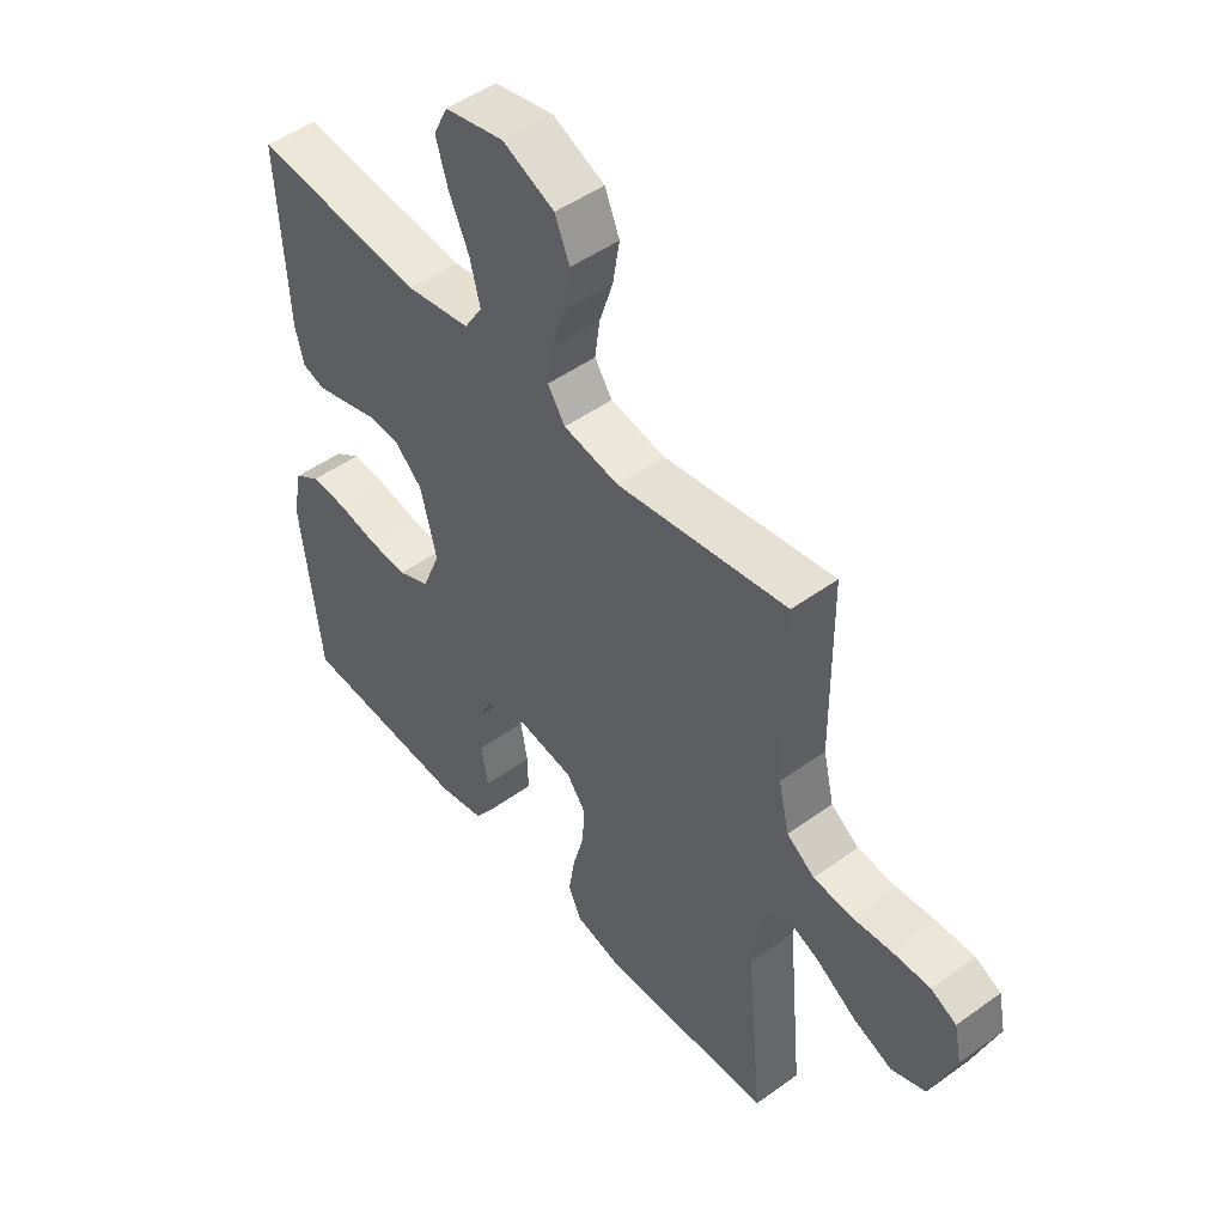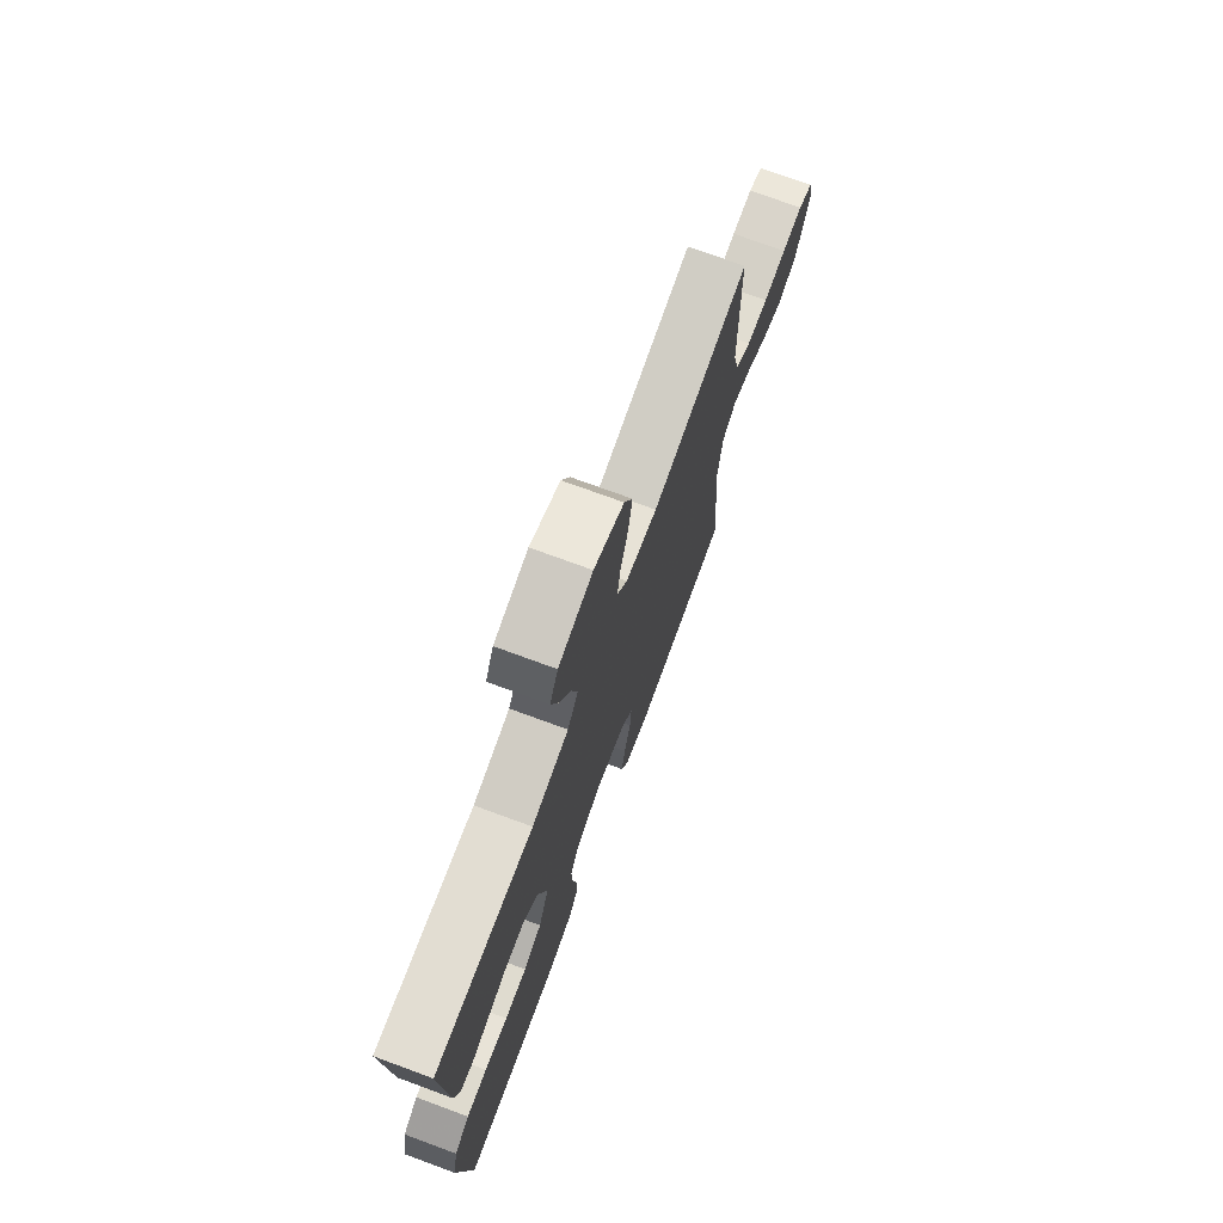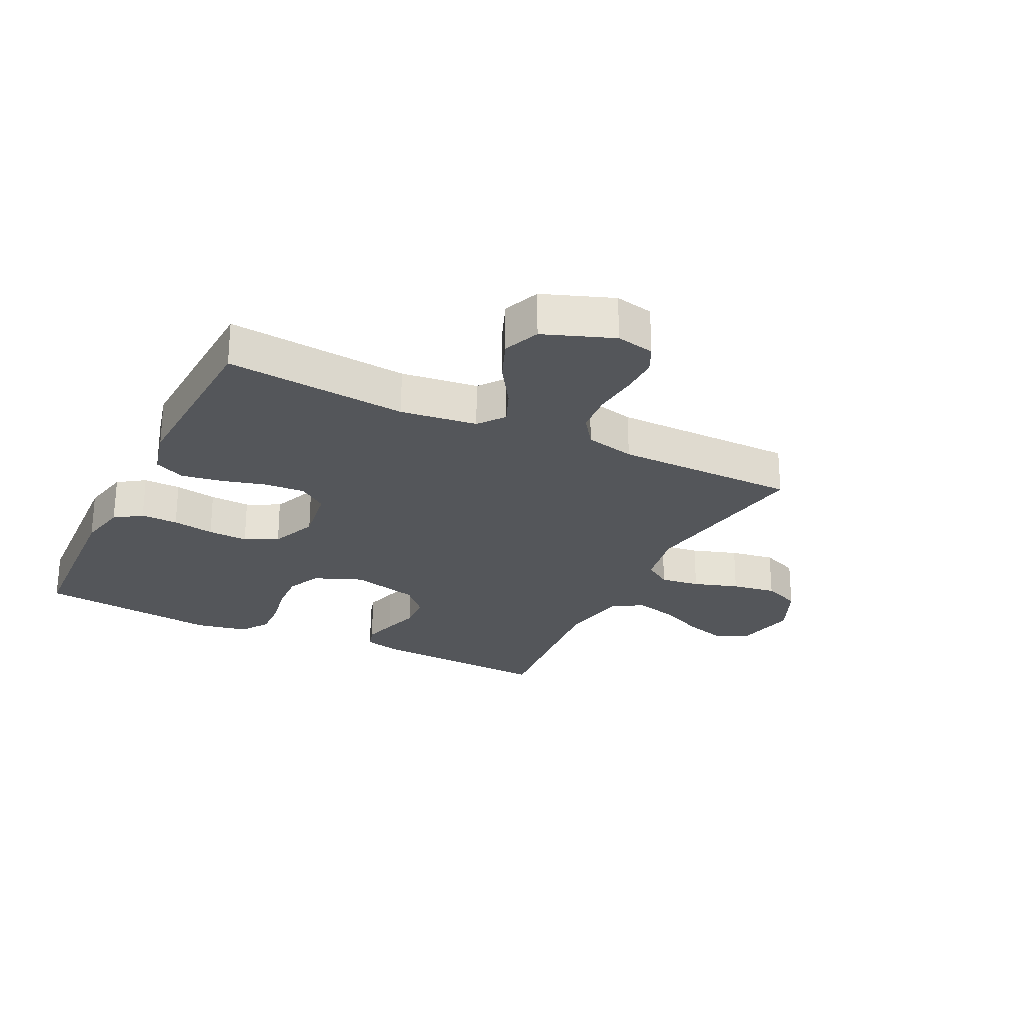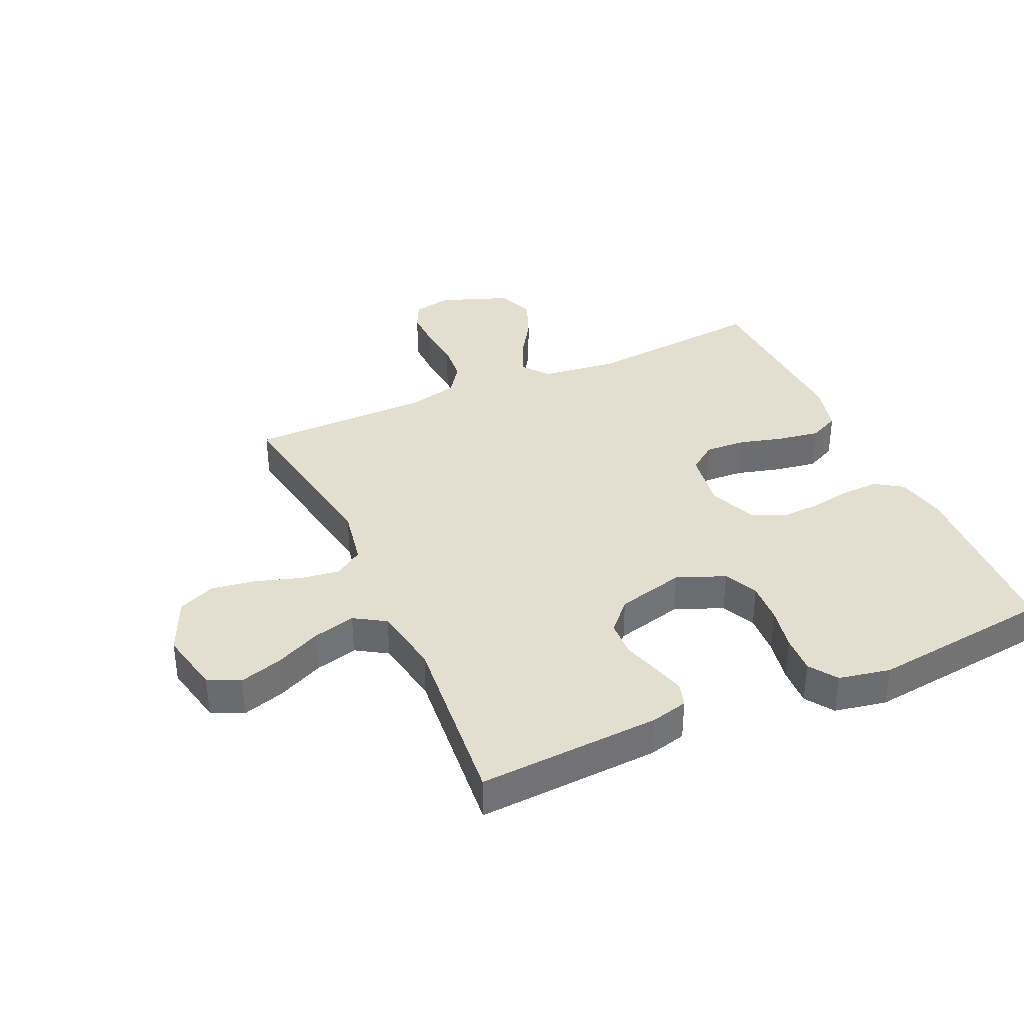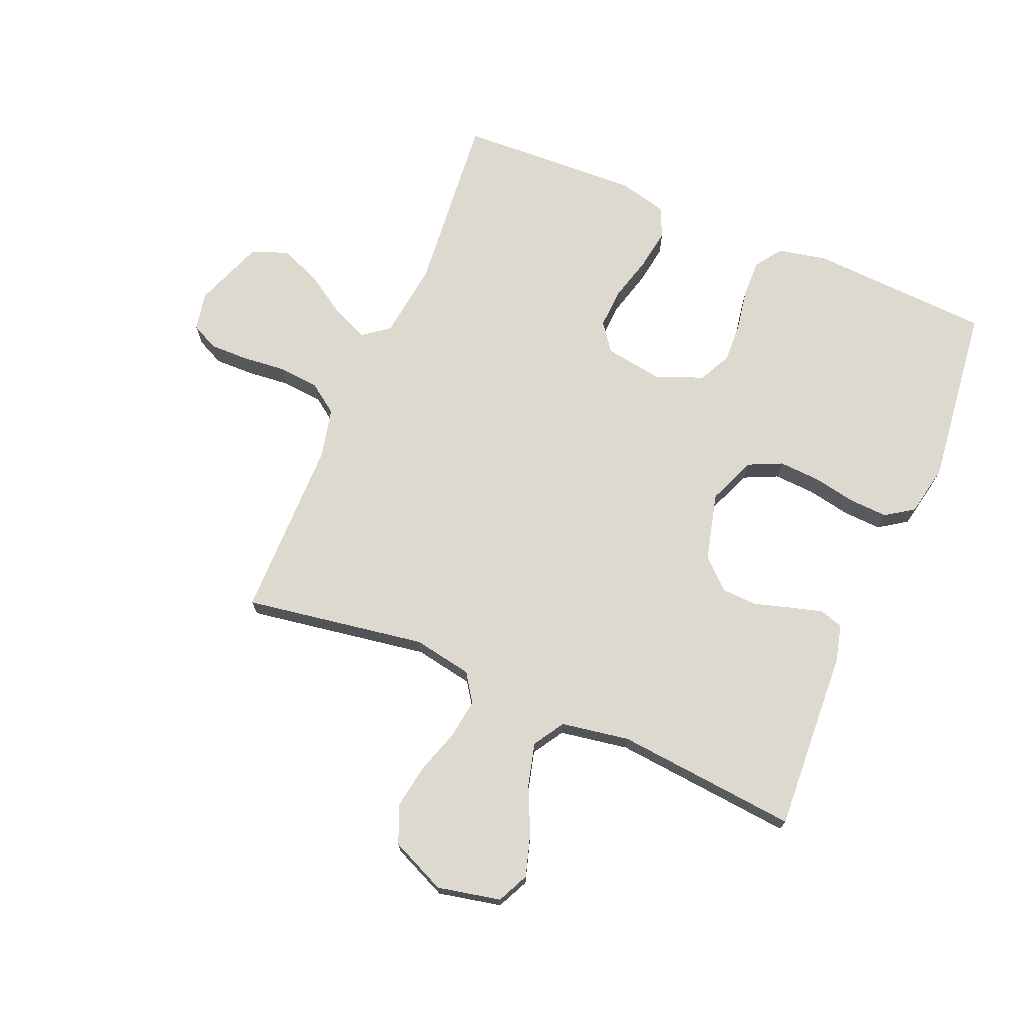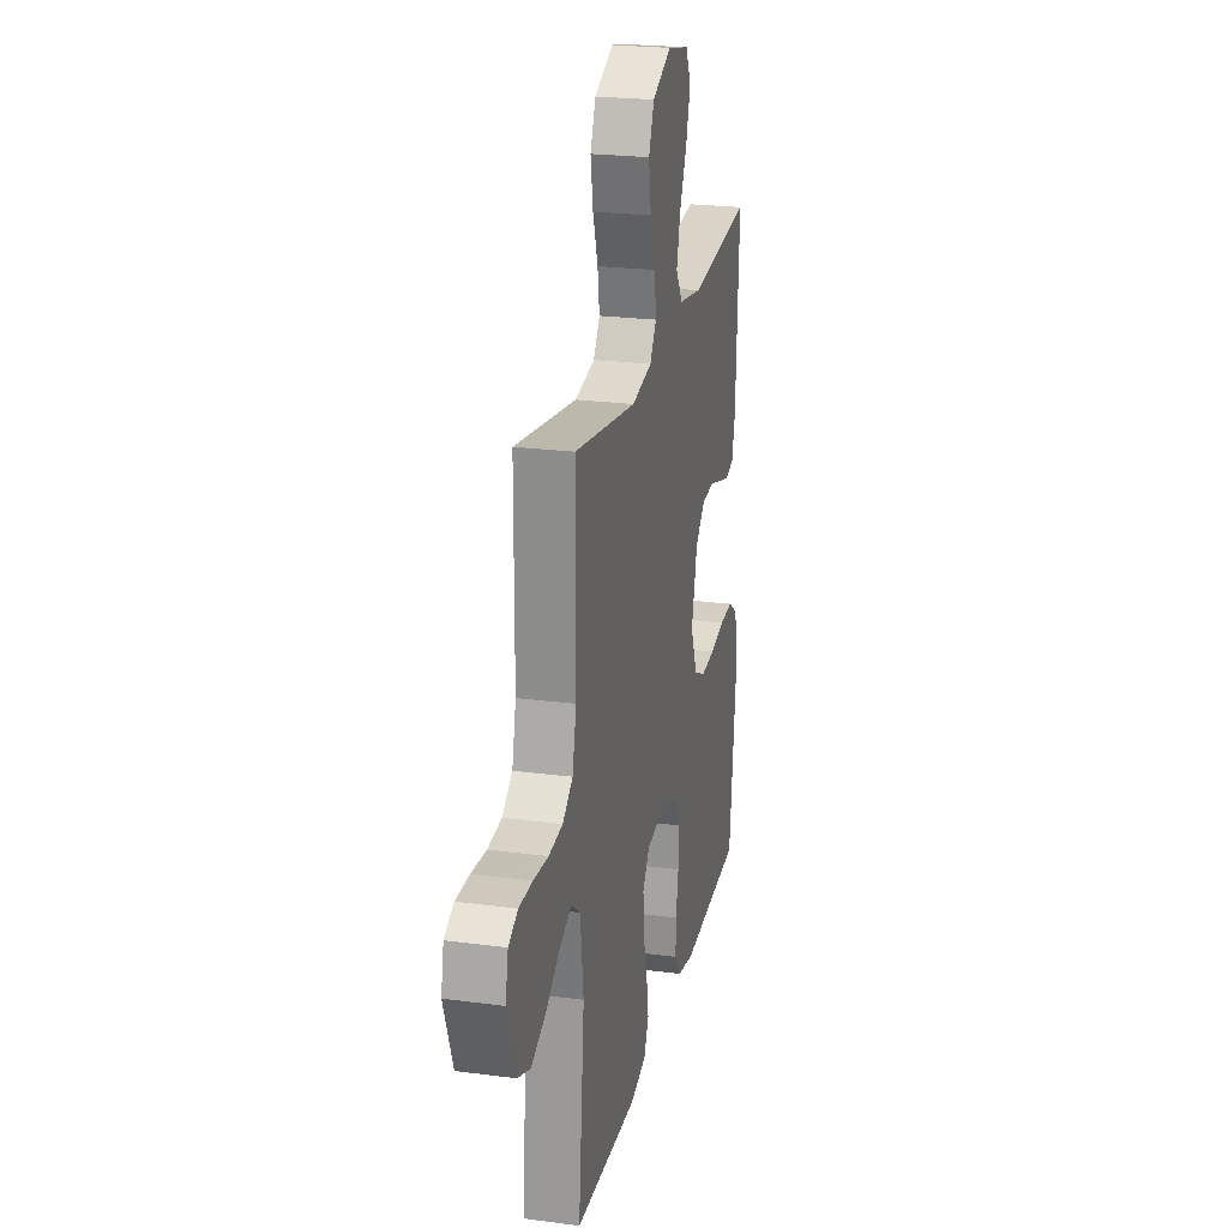
<metadata>
{"format":"obj","ext":"obj","renderer":"f3d","projection":"perspective","resolution":1024,"background":"white","views":[{"elev":48.7,"azim":-128.8,"up":"+Z"},{"elev":73.9,"azim":110.2,"up":"+Z"},{"elev":-25.3,"azim":-116.2,"up":"+Y"},{"elev":36.5,"azim":65.6,"up":"+Y"},{"elev":71.5,"azim":22.8,"up":"+Y"},{"elev":23.3,"azim":-77.5,"up":"+Z"}]}
</metadata>
<code>
v -0.5 0.07 -0.5
v -0.472 0.07 -0.2
v -0.488 0.07 -0.074
v -0.531 0.07 -0.041
v -0.59 0.07 -0.066
v -0.659 0.07 -0.111
v -0.728 0.07 -0.139
v -0.788 0.07 -0.115
v -0.831 0.07 0
v -0.818 0.07 0.063
v -0.773 0.07 0.085
v -0.708 0.07 0.084
v -0.637 0.07 0.077
v -0.57 0.07 0.083
v -0.521 0.07 0.118
v -0.502 0.07 0.2
v -0.5 0.07 0.5
v -0.2 0.07 0.452
v -0.103 0.07 0.47
v -0.072 0.07 0.516
v -0.081 0.07 0.581
v -0.105 0.07 0.655
v -0.117 0.07 0.728
v -0.091 0.07 0.79
v 0 0.07 0.831
v 0.104 0.07 0.809
v 0.129 0.07 0.757
v 0.108 0.07 0.687
v 0.073 0.07 0.611
v 0.055 0.07 0.541
v 0.087 0.07 0.49
v 0.2 0.07 0.471
v 0.5 0.07 0.5
v 0.484 0.07 0.2
v 0.469 0.07 0.139
v 0.43 0.07 0.127
v 0.376 0.07 0.142
v 0.316 0.07 0.16
v 0.257 0.07 0.157
v 0.209 0.07 0.112
v 0.181 0.07 0
v 0.213 0.07 -0.079
v 0.269 0.07 -0.105
v 0.337 0.07 -0.101
v 0.409 0.07 -0.087
v 0.472 0.07 -0.084
v 0.518 0.07 -0.115
v 0.535 0.07 -0.2
v 0.5 0.07 -0.5
v 0.2 0.07 -0.516
v 0.118 0.07 -0.499
v 0.088 0.07 -0.455
v 0.089 0.07 -0.394
v 0.101 0.07 -0.325
v 0.104 0.07 -0.259
v 0.077 0.07 -0.205
v 0 0.07 -0.174
v -0.097 0.07 -0.189
v -0.131 0.07 -0.235
v -0.127 0.07 -0.302
v -0.107 0.07 -0.375
v -0.096 0.07 -0.443
v -0.119 0.07 -0.493
v -0.2 0.07 -0.513
v -0.5 0 -0.5
v -0.472 0 -0.2
v -0.488 0 -0.074
v -0.531 0 -0.041
v -0.59 0 -0.066
v -0.659 0 -0.111
v -0.728 0 -0.139
v -0.788 0 -0.115
v -0.831 0 0
v -0.818 0 0.063
v -0.773 0 0.085
v -0.708 0 0.084
v -0.637 0 0.077
v -0.57 0 0.083
v -0.521 0 0.118
v -0.502 0 0.2
v -0.5 0 0.5
v -0.2 0 0.452
v -0.103 0 0.47
v -0.072 0 0.516
v -0.081 0 0.581
v -0.105 0 0.655
v -0.117 0 0.728
v -0.091 0 0.79
v 0 0 0.831
v 0.104 0 0.809
v 0.129 0 0.757
v 0.108 0 0.687
v 0.073 0 0.611
v 0.055 0 0.541
v 0.087 0 0.49
v 0.2 0 0.471
v 0.5 0 0.5
v 0.484 0 0.2
v 0.469 0 0.139
v 0.43 0 0.127
v 0.376 0 0.142
v 0.316 0 0.16
v 0.257 0 0.157
v 0.209 0 0.112
v 0.181 0 0
v 0.213 0 -0.079
v 0.269 0 -0.105
v 0.337 0 -0.101
v 0.409 0 -0.087
v 0.472 0 -0.084
v 0.518 0 -0.115
v 0.535 0 -0.2
v 0.5 0 -0.5
v 0.2 0 -0.516
v 0.118 0 -0.499
v 0.088 0 -0.455
v 0.089 0 -0.394
v 0.101 0 -0.325
v 0.104 0 -0.259
v 0.077 0 -0.205
v 0 0 -0.174
v -0.097 0 -0.189
v -0.131 0 -0.235
v -0.127 0 -0.302
v -0.107 0 -0.375
v -0.096 0 -0.443
v -0.119 0 -0.493
v -0.2 0 -0.513
f 64 1 2
f 63 64 2
f 62 63 2
f 61 62 2
f 60 61 2
f 59 60 2 3
f 58 59 3 4
f 57 58 4
f 52 53 54
f 51 52 54
f 50 51 54
f 49 50 54
f 48 49 54
f 47 48 54
f 46 47 54
f 45 46 54
f 44 45 54
f 43 44 54 55
f 42 43 55 56
f 36 37 38
f 35 36 38
f 34 35 38
f 33 34 38
f 32 33 38
f 31 32 38 39
f 30 31 39 40
f 27 28 29
f 26 27 29
f 25 26 29
f 24 25 29
f 23 24 29
f 22 23 29
f 21 22 29
f 20 21 29 30
f 30 40 41
f 20 30 41
f 19 20 41
f 16 17 18
f 42 56 57
f 41 42 57
f 19 41 57
f 18 19 57
f 16 18 57
f 15 16 57
f 11 12 13
f 10 11 13
f 9 10 13
f 8 9 13
f 7 8 13
f 6 7 13
f 5 6 13
f 14 15 57 4
f 4 5 13 14
f 66 65 128
f 66 128 127
f 66 127 126
f 66 126 125
f 66 125 124
f 67 66 124 123
f 68 67 123 122
f 68 122 121
f 118 117 116
f 118 116 115
f 118 115 114
f 118 114 113
f 118 113 112
f 118 112 111
f 118 111 110
f 118 110 109
f 118 109 108
f 119 118 108 107
f 120 119 107 106
f 102 101 100
f 102 100 99
f 102 99 98
f 102 98 97
f 102 97 96
f 103 102 96 95
f 104 103 95 94
f 93 92 91
f 93 91 90
f 93 90 89
f 93 89 88
f 93 88 87
f 93 87 86
f 93 86 85
f 94 93 85 84
f 105 104 94
f 105 94 84
f 105 84 83
f 82 81 80
f 121 120 106
f 121 106 105
f 121 105 83
f 121 83 82
f 121 82 80
f 121 80 79
f 77 76 75
f 77 75 74
f 77 74 73
f 77 73 72
f 77 72 71
f 77 71 70
f 77 70 69
f 68 121 79 78
f 78 77 69 68
f 1 65 66 2
f 2 66 67 3
f 3 67 68 4
f 4 68 69 5
f 5 69 70 6
f 6 70 71 7
f 7 71 72 8
f 8 72 73 9
f 9 73 74 10
f 10 74 75 11
f 11 75 76 12
f 12 76 77 13
f 13 77 78 14
f 14 78 79 15
f 15 79 80 16
f 16 80 81 17
f 17 81 82 18
f 18 82 83 19
f 19 83 84 20
f 20 84 85 21
f 21 85 86 22
f 22 86 87 23
f 23 87 88 24
f 24 88 89 25
f 25 89 90 26
f 26 90 91 27
f 27 91 92 28
f 28 92 93 29
f 29 93 94 30
f 30 94 95 31
f 31 95 96 32
f 32 96 97 33
f 33 97 98 34
f 34 98 99 35
f 35 99 100 36
f 36 100 101 37
f 37 101 102 38
f 38 102 103 39
f 39 103 104 40
f 40 104 105 41
f 41 105 106 42
f 42 106 107 43
f 43 107 108 44
f 44 108 109 45
f 45 109 110 46
f 46 110 111 47
f 47 111 112 48
f 48 112 113 49
f 49 113 114 50
f 50 114 115 51
f 51 115 116 52
f 52 116 117 53
f 53 117 118 54
f 54 118 119 55
f 55 119 120 56
f 56 120 121 57
f 57 121 122 58
f 58 122 123 59
f 59 123 124 60
f 60 124 125 61
f 61 125 126 62
f 62 126 127 63
f 63 127 128 64
f 64 128 65 1

</code>
